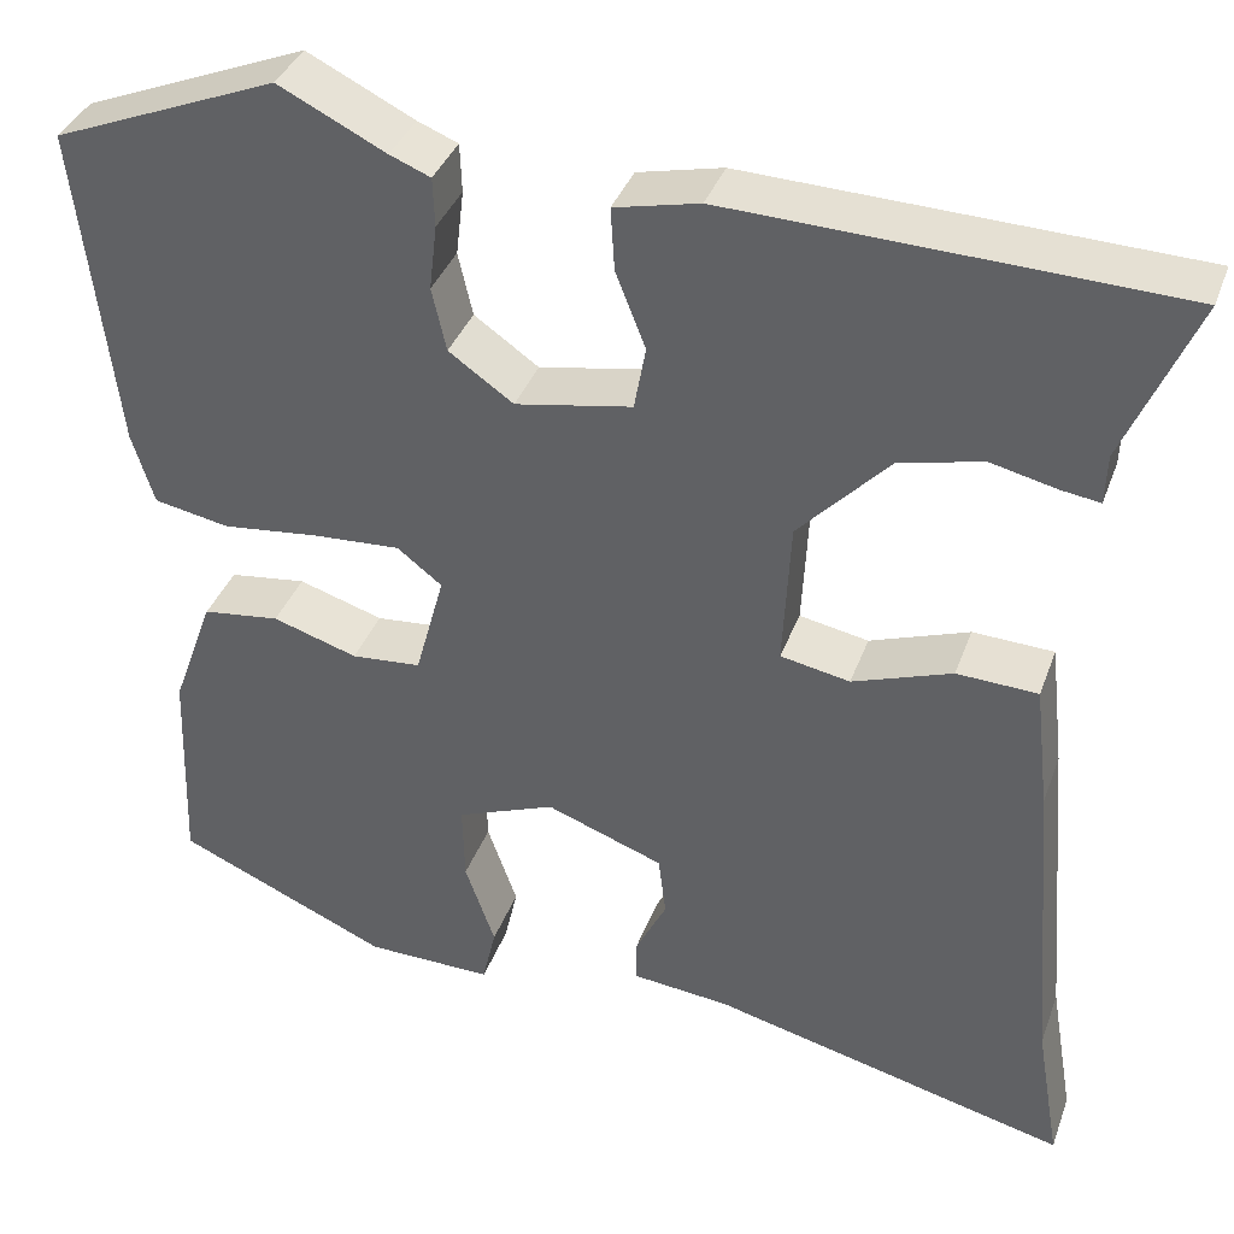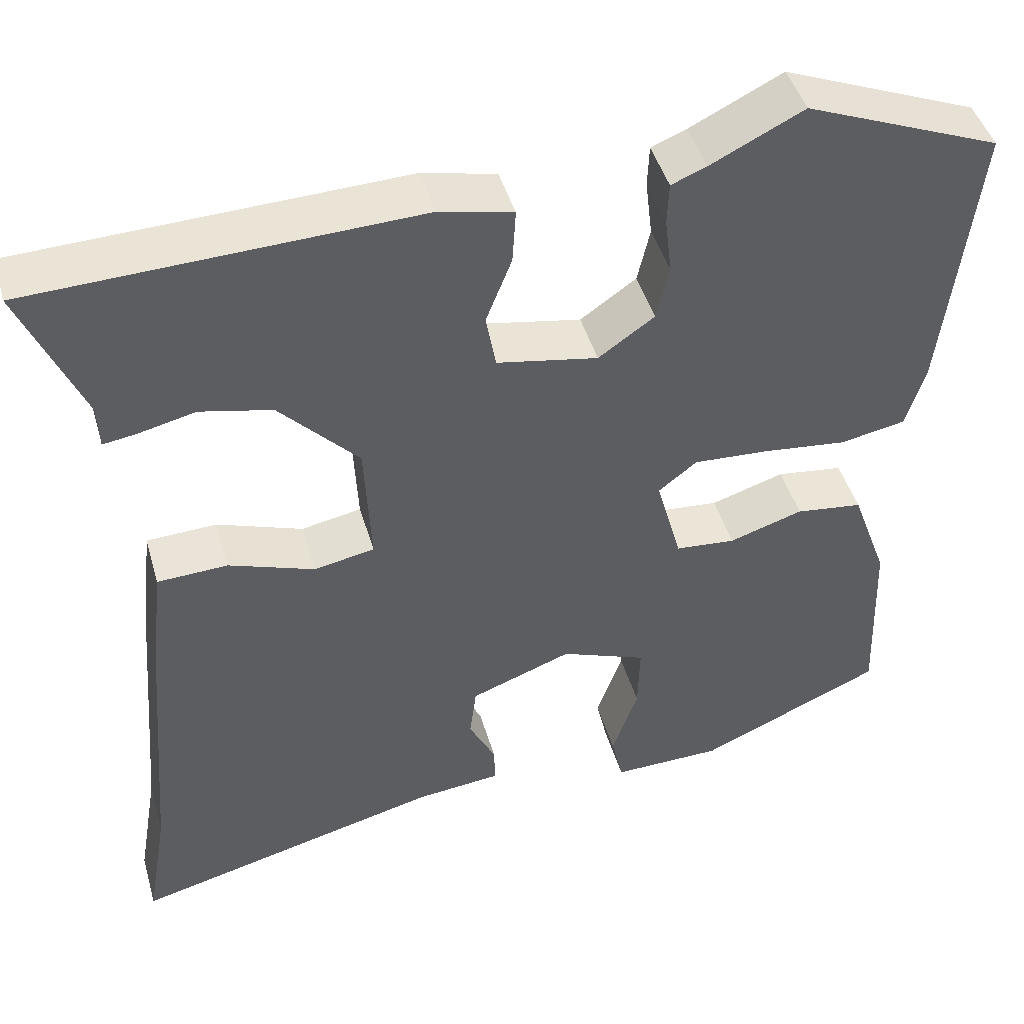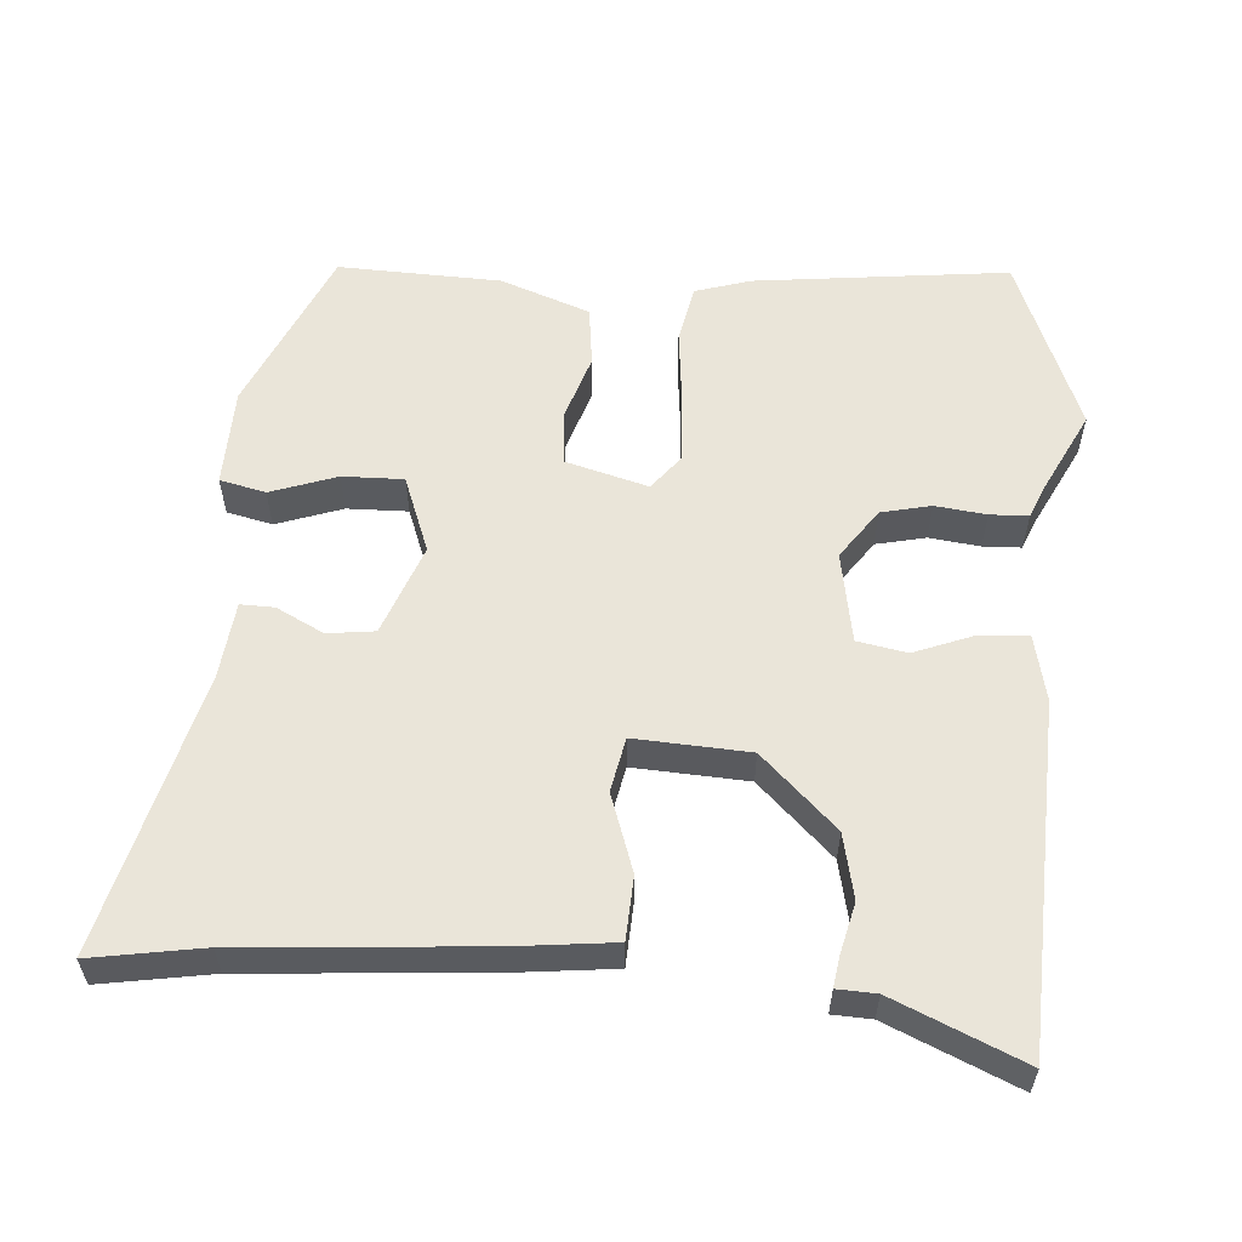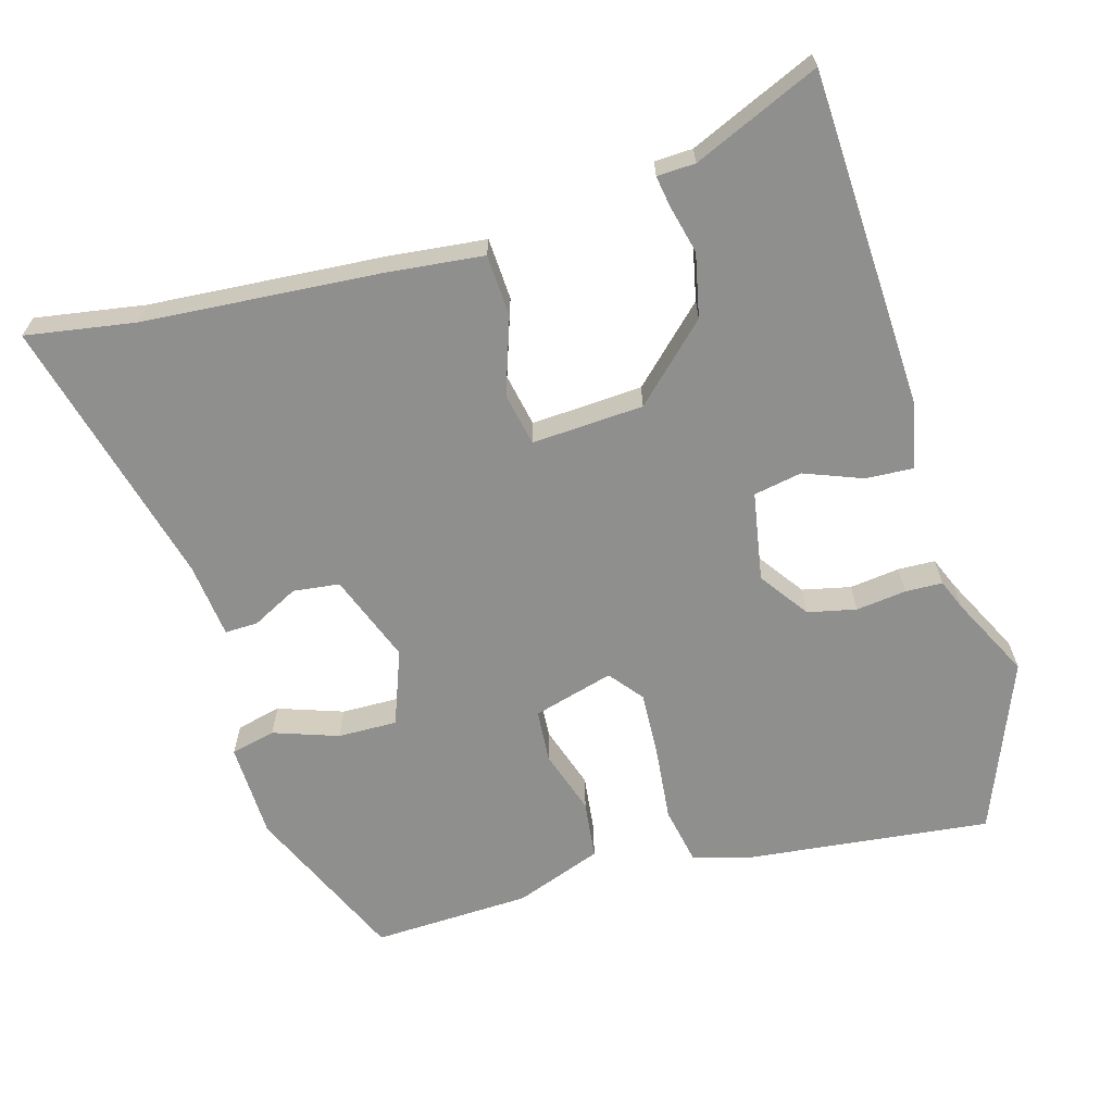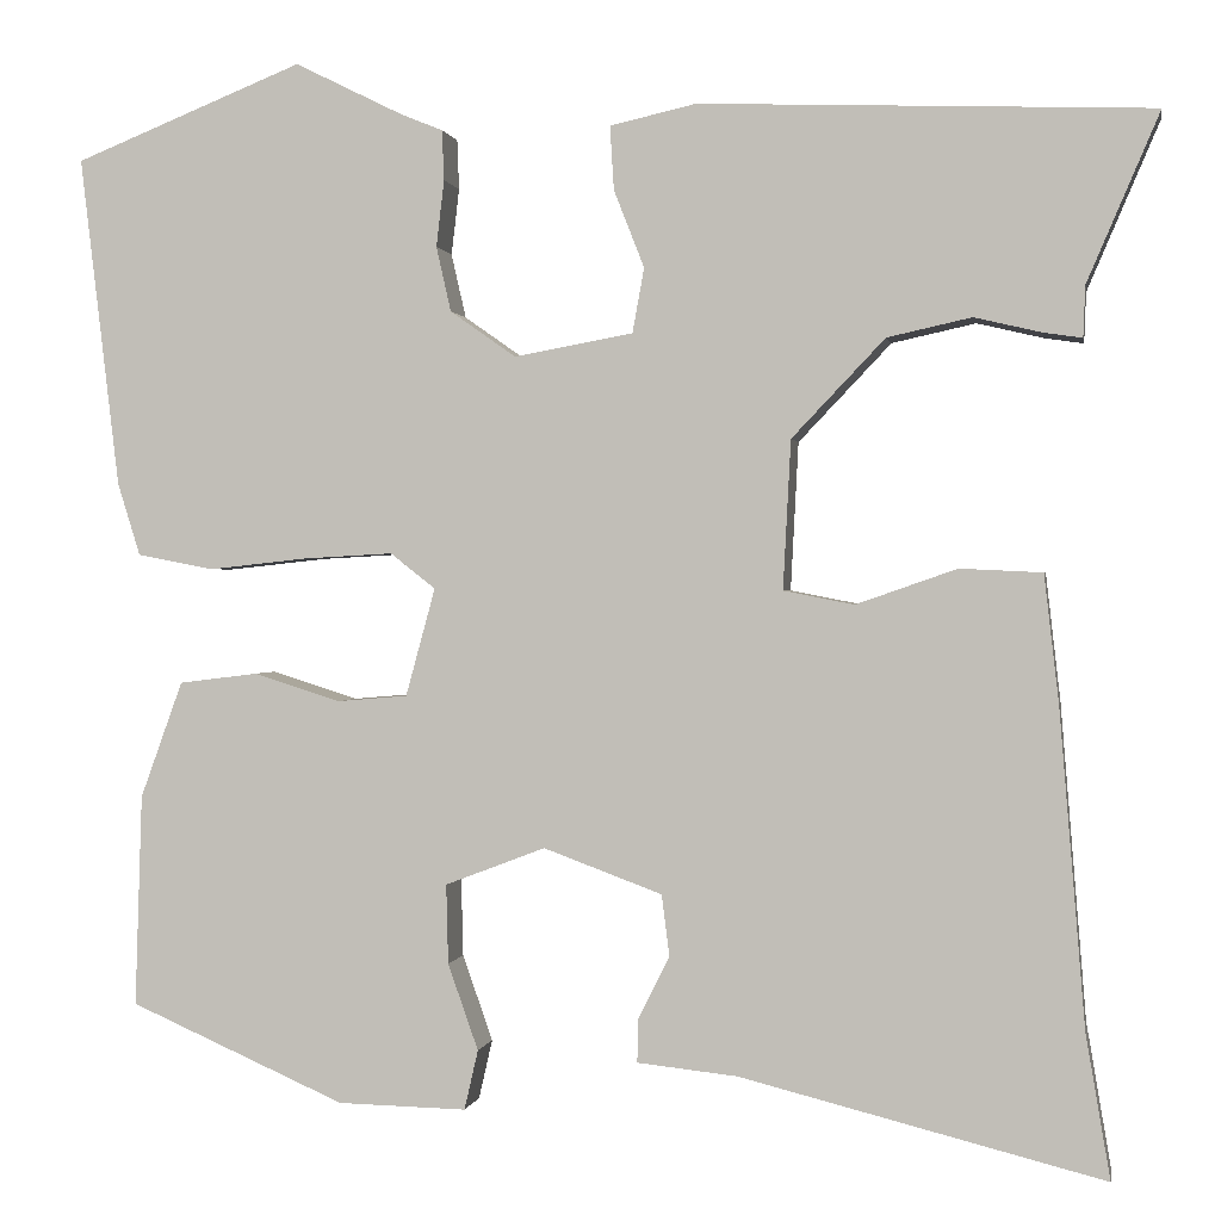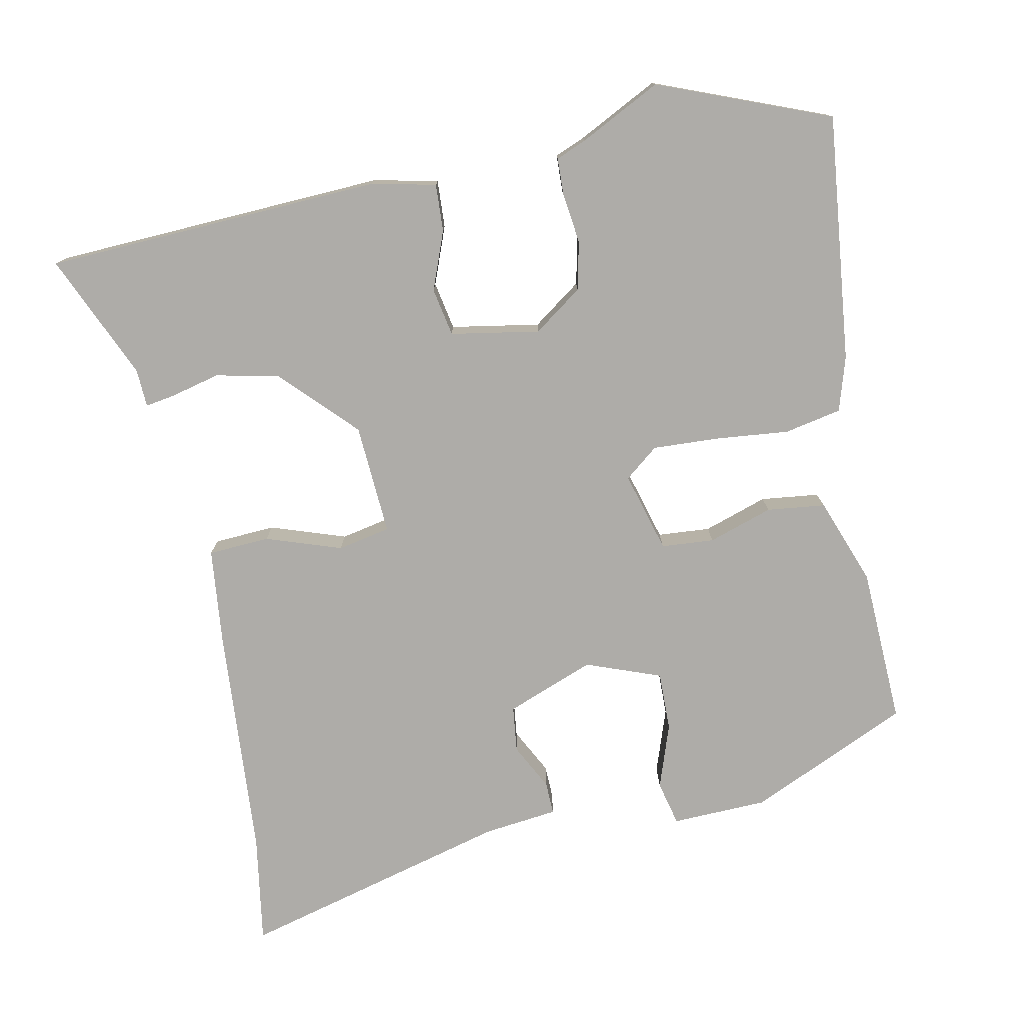
<metadata>
{"format":"obj","ext":"obj","renderer":"f3d","projection":"perspective","resolution":1024,"background":"white","views":[{"elev":36.9,"azim":-161.3,"up":"+Z"},{"elev":45.1,"azim":-15.8,"up":"+Z"},{"elev":57.8,"azim":-85.6,"up":"+Y"},{"elev":-65.1,"azim":-73.6,"up":"+Y"},{"elev":0.5,"azim":-170.2,"up":"+Z"},{"elev":-76.8,"azim":11.9,"up":"+Y"}]}
</metadata>
<code>
v -0.509 0.07 -0.552
v -0.484 0.07 -0.404
v -0.458 0.07 -0.082
v -0.443 0.07 0.049
v -0.359 0.07 0.053
v -0.256 0.07 0.017
v -0.184 0.07 0.031
v -0.192 0.07 0.183
v -0.287 0.07 0.283
v -0.373 0.07 0.302
v -0.441 0.07 0.286
v -0.481 0.07 0.28
v -0.483 0.07 0.332
v -0.557 0.07 0.504
v -0.096 0.07 0.521
v -0.008 0.07 0.501
v -0.012 0.07 0.436
v -0.043 0.07 0.357
v -0.031 0.07 0.291
v 0.09 0.07 0.269
v 0.157 0.07 0.316
v 0.172 0.07 0.382
v 0.164 0.07 0.45
v 0.166 0.07 0.501
v 0.208 0.07 0.518
v 0.319 0.07 0.573
v 0.552 0.07 0.479
v 0.512 0.07 0.142
v 0.489 0.07 0.068
v 0.411 0.07 0.053
v 0.31 0.07 0.064
v 0.22 0.07 0.069
v 0.174 0.07 0.033
v 0.204 0.07 -0.077
v 0.276 0.07 -0.083
v 0.364 0.07 -0.055
v 0.444 0.07 -0.065
v 0.487 0.07 -0.184
v 0.494 0.07 -0.4
v 0.274 0.07 -0.497
v 0.143 0.07 -0.5
v 0.129 0.07 -0.439
v 0.16 0.07 -0.351
v 0.162 0.07 -0.27
v 0.06 0.07 -0.231
v -0.061 0.07 -0.276
v -0.069 0.07 -0.339
v -0.037 0.07 -0.402
v -0.036 0.07 -0.447
v -0.138 0.07 -0.458
v -0.509 0 -0.552
v -0.484 0 -0.404
v -0.458 0 -0.082
v -0.443 0 0.049
v -0.359 0 0.053
v -0.256 0 0.017
v -0.184 0 0.031
v -0.192 0 0.183
v -0.287 0 0.283
v -0.373 0 0.302
v -0.441 0 0.286
v -0.481 0 0.28
v -0.483 0 0.332
v -0.557 0 0.504
v -0.096 0 0.521
v -0.008 0 0.501
v -0.012 0 0.436
v -0.043 0 0.357
v -0.031 0 0.291
v 0.09 0 0.269
v 0.157 0 0.316
v 0.172 0 0.382
v 0.164 0 0.45
v 0.166 0 0.501
v 0.208 0 0.518
v 0.319 0 0.573
v 0.552 0 0.479
v 0.512 0 0.142
v 0.489 0 0.068
v 0.411 0 0.053
v 0.31 0 0.064
v 0.22 0 0.069
v 0.174 0 0.033
v 0.204 0 -0.077
v 0.276 0 -0.083
v 0.364 0 -0.055
v 0.444 0 -0.065
v 0.487 0 -0.184
v 0.494 0 -0.4
v 0.274 0 -0.497
v 0.143 0 -0.5
v 0.129 0 -0.439
v 0.16 0 -0.351
v 0.162 0 -0.27
v 0.06 0 -0.231
v -0.061 0 -0.276
v -0.069 0 -0.339
v -0.037 0 -0.402
v -0.036 0 -0.447
v -0.138 0 -0.458
f 47 48 49 50
f 50 1 2
f 47 50 2
f 46 47 2
f 4 5 6
f 3 4 6
f 2 3 6
f 46 2 6
f 45 46 6
f 44 45 6 7
f 41 42 43
f 40 41 43
f 39 40 43
f 38 39 43
f 37 38 43
f 36 37 43
f 35 36 43
f 34 35 43 44
f 44 7 8
f 34 44 8
f 33 34 8
f 29 30 31
f 28 29 31
f 27 28 31
f 26 27 31
f 25 26 31
f 25 31 32
f 24 25 32
f 23 24 32
f 22 23 32
f 21 22 32 33
f 16 17 18
f 15 16 18
f 14 15 18
f 13 14 18
f 13 18 19
f 10 11 12 13
f 13 19 20
f 10 13 20
f 9 10 20
f 33 8 9 20
f 20 21 33
f 100 99 98 97
f 52 51 100
f 52 100 97
f 52 97 96
f 56 55 54
f 56 54 53
f 56 53 52
f 56 52 96
f 56 96 95
f 57 56 95 94
f 93 92 91
f 93 91 90
f 93 90 89
f 93 89 88
f 93 88 87
f 93 87 86
f 93 86 85
f 94 93 85 84
f 58 57 94
f 58 94 84
f 58 84 83
f 81 80 79
f 81 79 78
f 81 78 77
f 81 77 76
f 81 76 75
f 82 81 75
f 82 75 74
f 82 74 73
f 82 73 72
f 83 82 72 71
f 68 67 66
f 68 66 65
f 68 65 64
f 68 64 63
f 69 68 63
f 63 62 61 60
f 70 69 63
f 70 63 60
f 70 60 59
f 70 59 58 83
f 83 71 70
f 1 51 52 2
f 2 52 53 3
f 3 53 54 4
f 4 54 55 5
f 5 55 56 6
f 6 56 57 7
f 7 57 58 8
f 8 58 59 9
f 9 59 60 10
f 10 60 61 11
f 11 61 62 12
f 12 62 63 13
f 13 63 64 14
f 14 64 65 15
f 15 65 66 16
f 16 66 67 17
f 17 67 68 18
f 18 68 69 19
f 19 69 70 20
f 20 70 71 21
f 21 71 72 22
f 22 72 73 23
f 23 73 74 24
f 24 74 75 25
f 25 75 76 26
f 26 76 77 27
f 27 77 78 28
f 28 78 79 29
f 29 79 80 30
f 30 80 81 31
f 31 81 82 32
f 32 82 83 33
f 33 83 84 34
f 34 84 85 35
f 35 85 86 36
f 36 86 87 37
f 37 87 88 38
f 38 88 89 39
f 39 89 90 40
f 40 90 91 41
f 41 91 92 42
f 42 92 93 43
f 43 93 94 44
f 44 94 95 45
f 45 95 96 46
f 46 96 97 47
f 47 97 98 48
f 48 98 99 49
f 49 99 100 50
f 50 100 51 1

</code>
